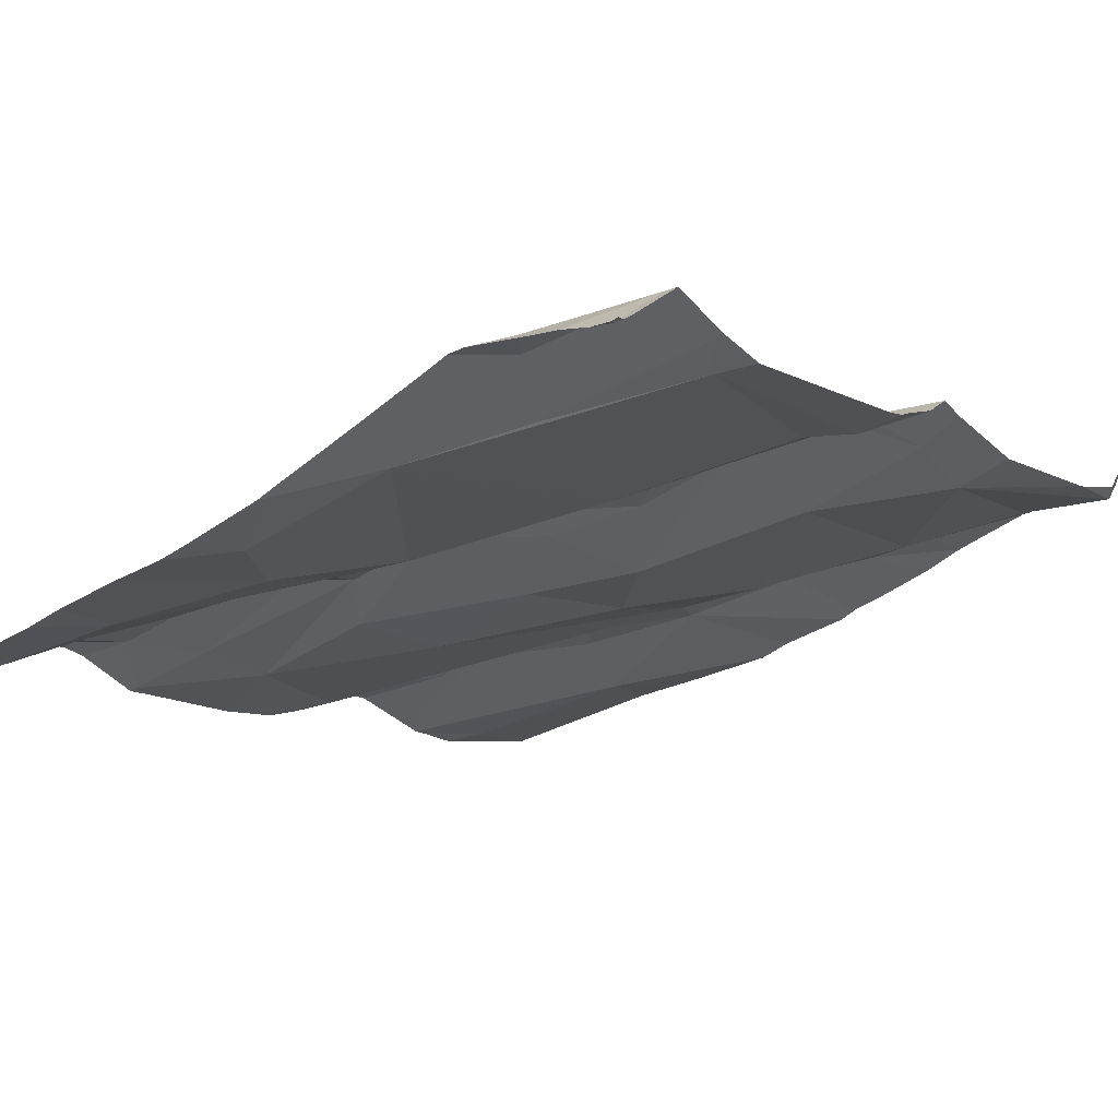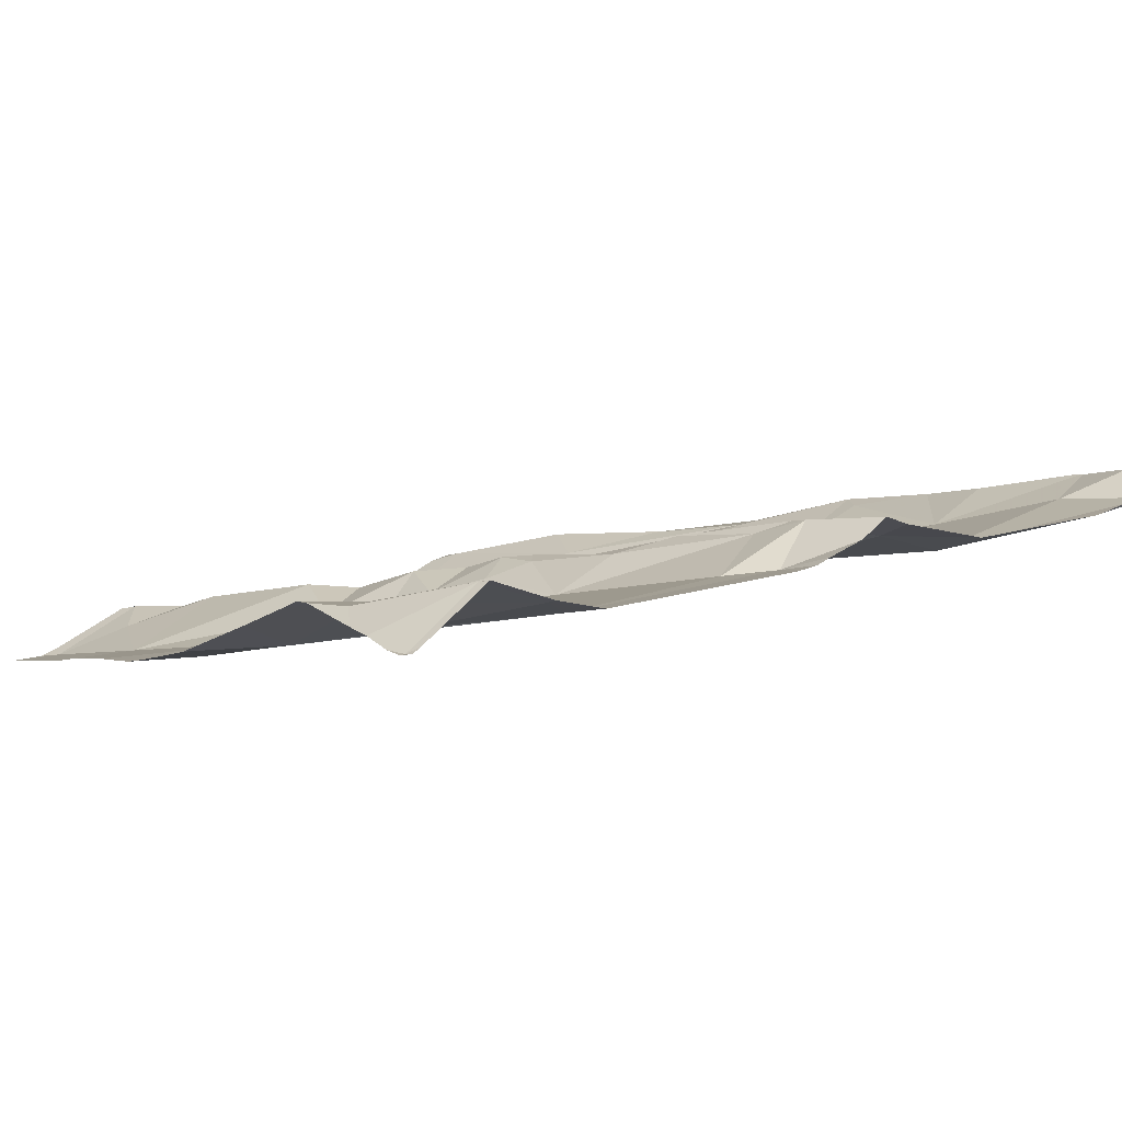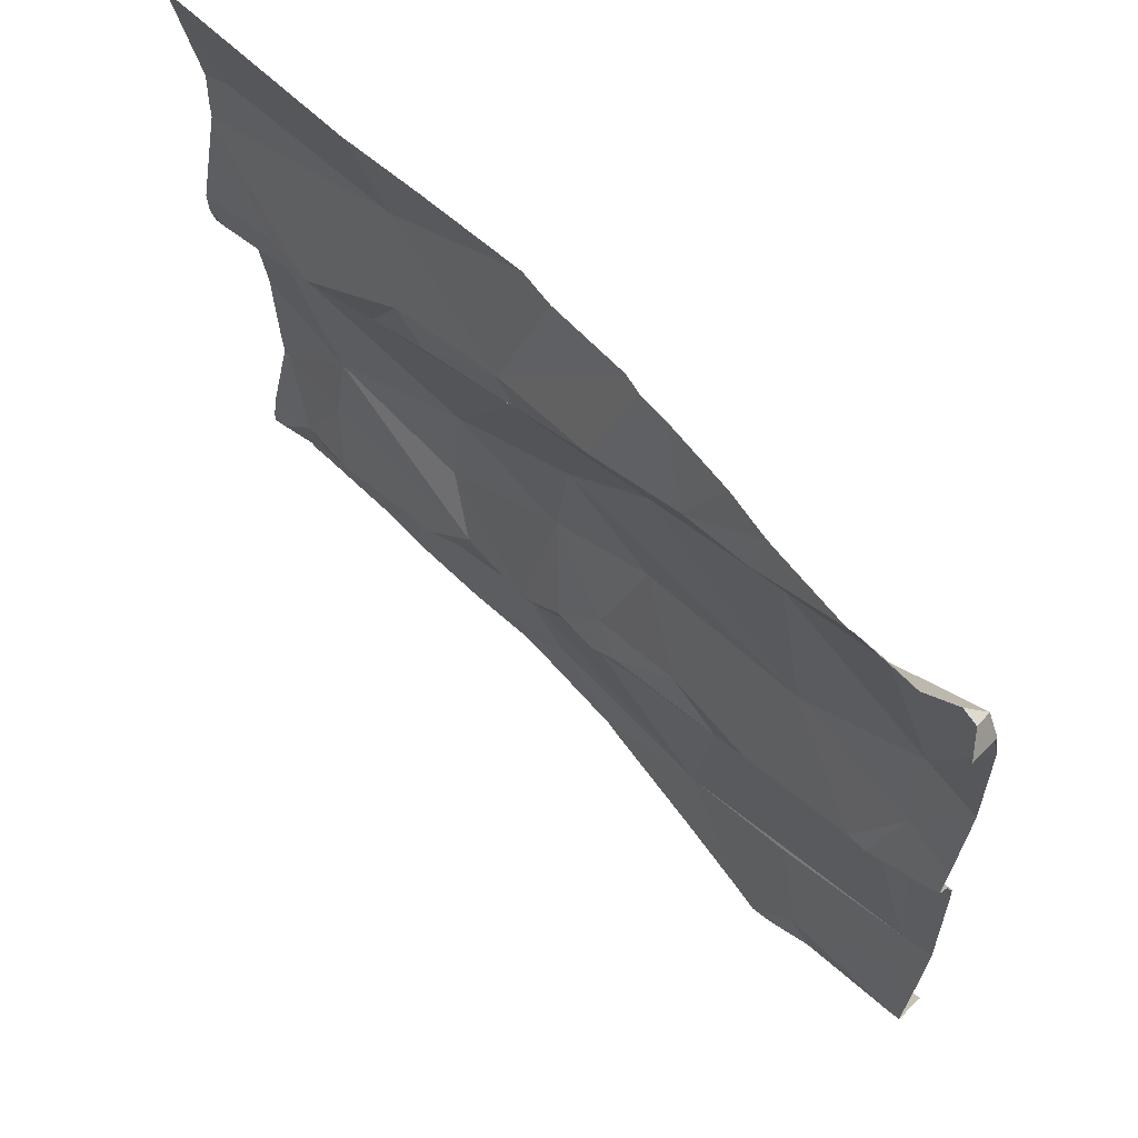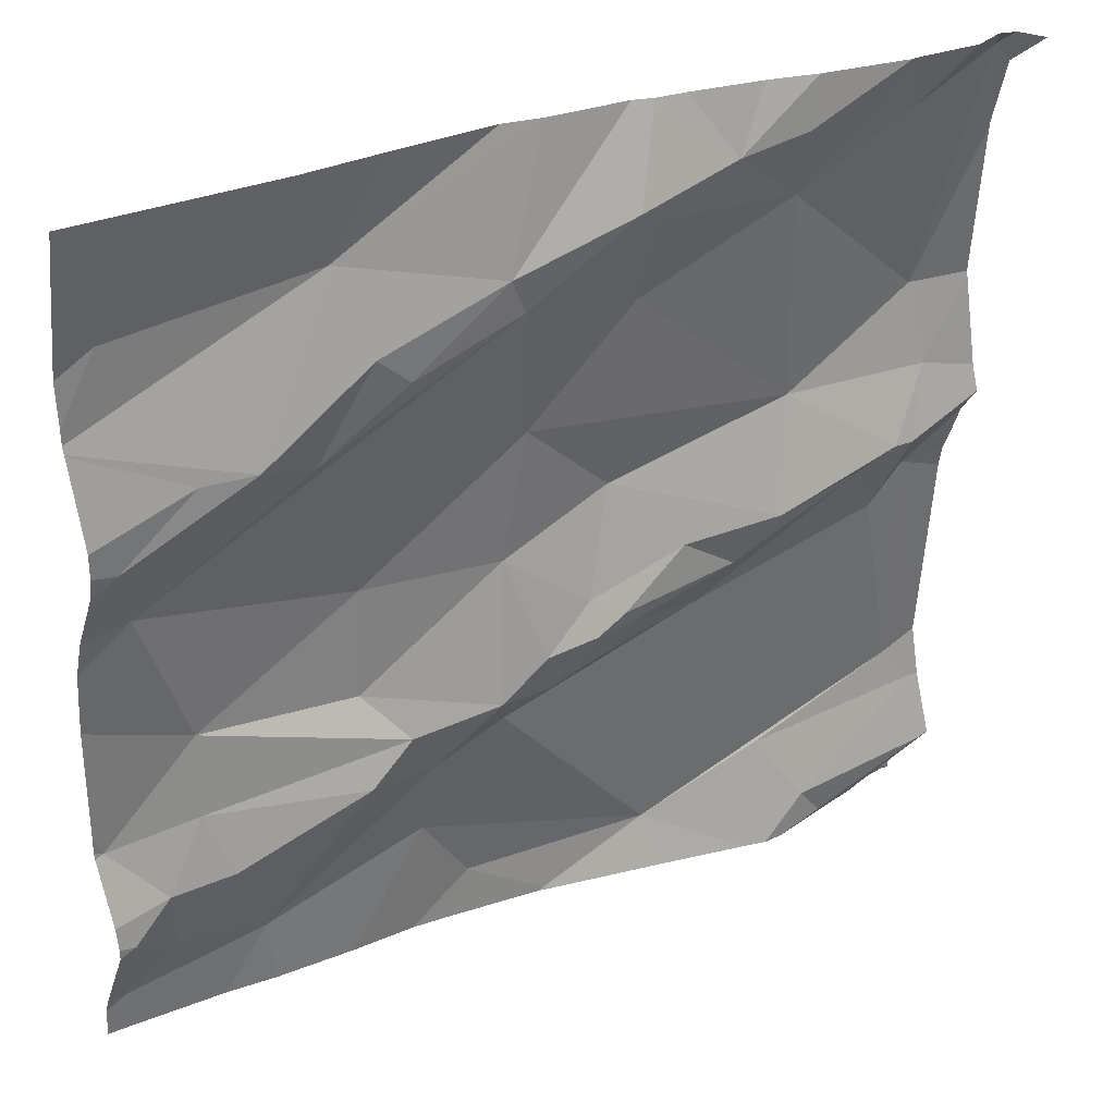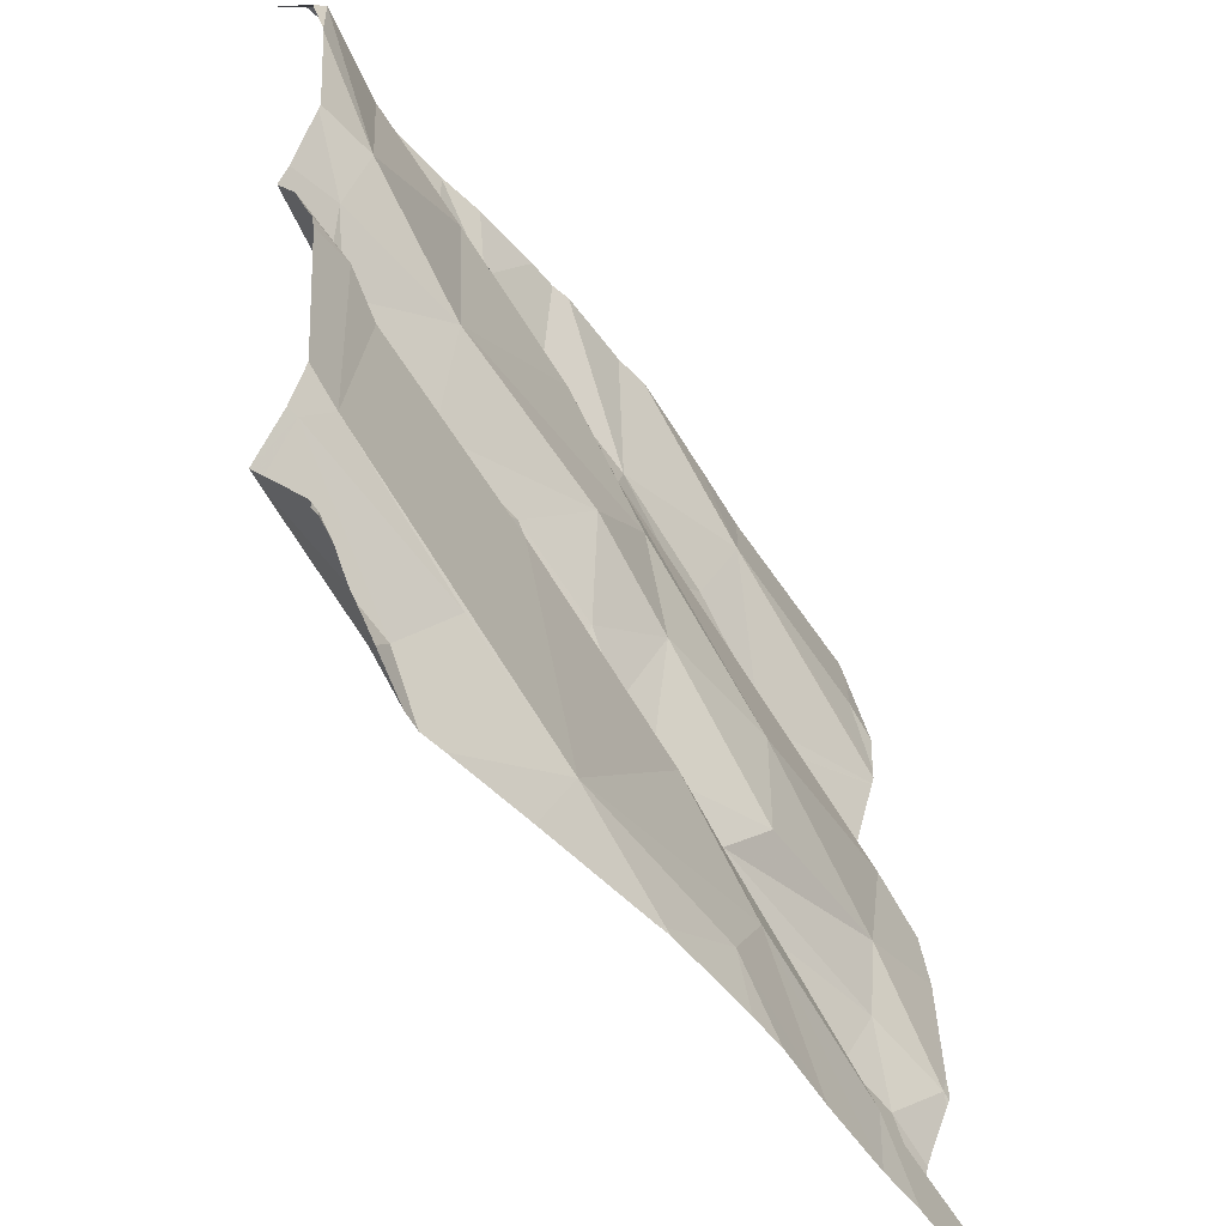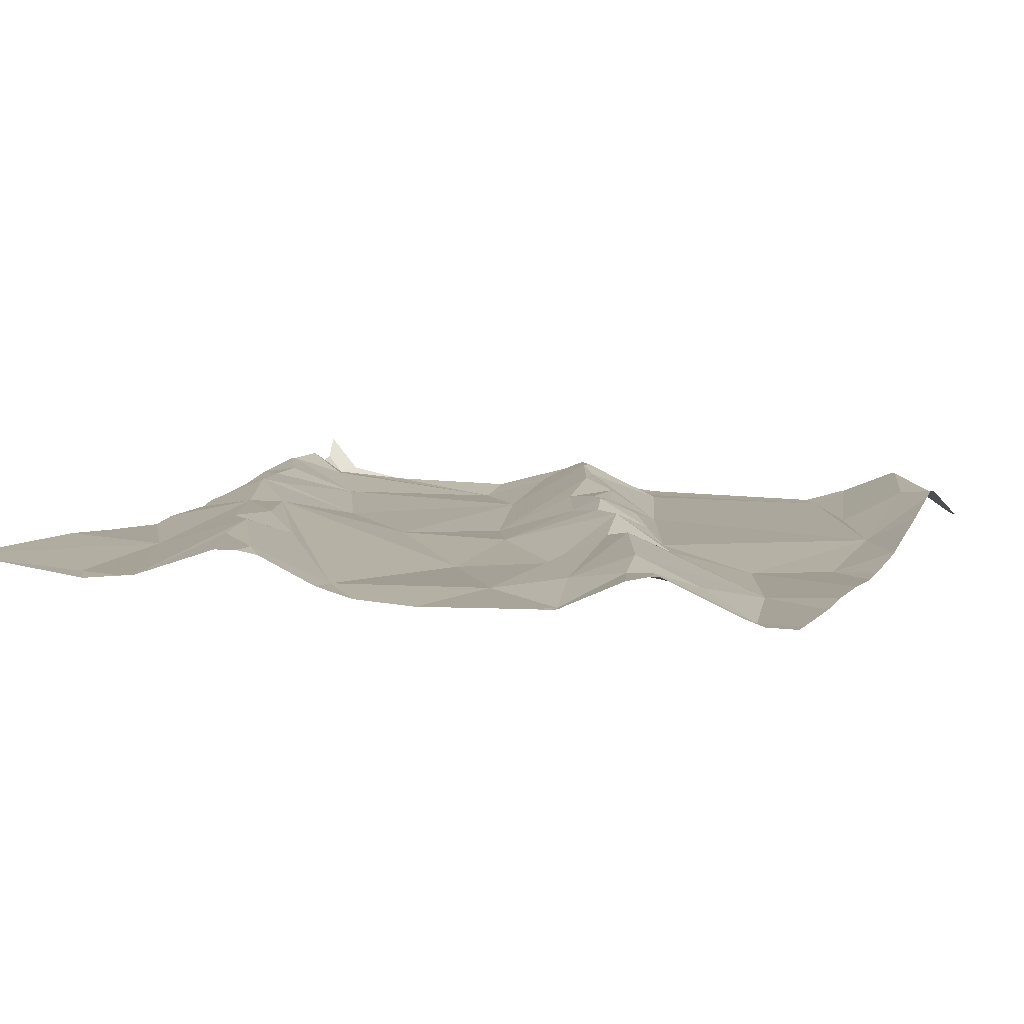
<metadata>
{"format":"obj","ext":"obj","renderer":"f3d","projection":"perspective","resolution":1024,"background":"white","views":[{"elev":-17.4,"azim":40.6,"up":"+Z"},{"elev":8.0,"azim":56.5,"up":"+Z"},{"elev":64.2,"azim":35.9,"up":"+Y"},{"elev":33.3,"azim":-36.9,"up":"+Y"},{"elev":-54.5,"azim":114.5,"up":"+Y"},{"elev":-2.5,"azim":-69.2,"up":"+Z"}]}
</metadata>
<code>
v -47.53 259.4 501.9
v -47.57 259.5 501.9
v -47.43 259.5 501.9
v -47.74 259 501.8
v -47.72 258.9 501.8
v -47.79 258.9 501.8
v -47.49 258.9 501.8
v -47.67 258.8 501.8
v -47.49 259 501.9
v -47.79 259.2 501.8
v -47.62 259.4 501.9
v -47.42 259.5 501.9
v -47.43 259 501.9
v -47.41 259.2 501.9
v -47.38 259.1 501.9
v -47.57 259.1 501.8
v -47.52 259 501.9
v -47.74 259.1 501.8
v -46.89 259.2 502
v -46.89 259.6 502
v -47.33 259.1 501.9
v -47.28 259.1 501.9
v -47.3 259.1 501.9
v -47.59 259.6 501.9
v -47.82 258.8 501.8
v -47.63 259.7 501.9
v -46.89 258.7 501.9
v -46.89 259.6 502
v -46.89 259.6 502
v -46.89 259.2 502
v -47.83 258.9 501.8
v -46.89 258.8 502
v -47.39 259.3 501.9
v -47.56 259.2 501.8
v -46.89 258.7 501.9
v -47.18 259.1 501.9
v -47.81 259.5 501.8
v -46.89 258.8 502
v -47.3 259.7 501.9
v -47.74 259.4 501.9
v -47.69 259.4 501.9
v -47.77 258.8 501.8
v -47.57 259 501.9
v -47.33 259.1 501.9
v -46.89 258.9 501.9
v -47.29 259.2 501.9
v -47.35 258.7 501.9
v -47.28 259.7 501.9
v -47.54 259.7 501.9
v -47.28 259.6 502
v -47.31 259.6 502
v -47.21 259.6 502
v -47.12 259.5 502
v -47.3 259.1 501.9
v -47.41 259 501.9
v -47.23 258.8 501.9
v -47.43 258.8 501.8
v -47.36 259 501.9
v -47.82 259.3 501.9
v -46.89 258.8 502
v -47.28 259.5 501.9
v -47.17 259.1 501.9
v -47.23 259.2 501.9
v -47.09 259.3 501.9
v -47.25 259.7 501.9
v -47.84 259 501.8
v -46.89 259.2 502
v -46.94 259.2 502
v -47.57 258.7 501.8
v -46.93 258.9 501.9
v -47.35 258.7 501.9
v -47.34 258.7 501.9
v -47.09 258.8 501.9
v -47.05 258.8 501.9
v -47.35 258.7 501.9
v -46.9 258.7 501.9
v -46.9 258.8 502
v -46.91 259.7 502
v -47.5 258.7 501.8
v -46.95 259.4 502
v -46.98 259.1 501.9
v -46.99 259.2 502
v -47.03 259.2 502
v -47.12 259.2 502
v -47.13 259.6 502
v -46.97 259.2 502
v -46.95 259.3 502
v -47.02 258.7 501.9
v -47.02 259.7 502
v -47.17 259.7 502
v -47.21 258.7 501.9
v -47.66 258.7 501.8
v -47.82 258.7 501.8
v -47.08 258.7 501.9
v -47 259.6 502
v -46.9 258.9 502
v -46.99 258.7 501.9
v -47.46 258.7 501.8
v -47.12 259.7 502
v -46.96 258.7 501.9
v -47.71 258.7 501.8
v -47.85 259.2 501.8
v -47.85 259.2 501.8
v -47.85 258.9 501.8
v -47.85 258.9 501.8
v -47.85 259.1 501.8
v -47.85 259.5 501.8
v -47.85 259.5 501.8
v -47.85 259.5 501.8
v -47.85 259.4 501.8
v -47.85 259.4 501.8
v -47.85 258.8 501.8
v -47.42 259.7 501.9
v -47.85 258.8 501.8
v -47.85 259.4 501.9
v -47.85 259.3 501.9
v -47.85 259.3 501.8
v -47.85 259.6 501.8
v -47.85 259.5 501.8
v -47.85 259 501.8
v -47.85 258.9 501.8
v -47.85 259 501.8
v -47.85 259 501.8
v -47.85 259 501.8
v -46.89 259.3 502
v -46.89 259.3 502
v -46.89 259.2 502
v -46.89 259.4 502
v -46.89 259.4 502
v -46.89 258.9 502
v -46.89 258.9 502
v -46.89 258.7 501.9
v -47.39 259.7 501.9
v -47.03 259.7 502
v -46.92 258.7 501.9
v -47.12 258.7 501.9
v -47.1 258.7 501.9
v -47.84 258.7 501.8
v -47.85 258.7 501.8
v -46.9 258.7 501.9
v -46.89 258.7 501.9
v -47.03 259.7 502
v -46.91 259.7 502
v -46.92 259.7 502
v -46.96 259.7 502
v -47.11 259.7 502
v -47.12 259.7 502
v -46.89 259.7 502.1
v -46.9 259.7 502
v -47.84 259.7 501.9
v -47.84 259.7 501.9
v -47.85 259.7 501.9
f 2 1 3
f 5 4 6
f 8 7 9
f 11 10 12
f 14 13 15
f 17 16 18
f 129 87 126
f 22 21 23
f 24 3 133
f 101 25 93
f 138 112 139
f 33 12 34
f 36 22 23
f 18 10 102
f 24 37 108
f 145 95 144
f 7 8 92
f 13 17 9
f 40 41 110
f 93 112 138
f 8 5 42
f 4 5 43
f 24 2 3
f 44 14 15
f 14 46 33
f 144 78 143
f 14 33 34
f 16 13 14
f 51 50 52
f 52 50 53
f 12 1 11
f 1 2 11
f 22 54 21
f 36 55 56
f 55 7 56
f 7 57 56
f 21 15 58
f 128 80 87
f 59 40 115
f 13 58 15
f 55 58 13
f 127 68 30
f 41 40 59
f 37 24 150
f 39 51 48
f 12 61 51
f 3 12 51
f 12 3 1
f 62 54 22
f 62 63 54
f 61 50 51
f 61 53 50
f 46 44 63
f 23 21 58
f 64 61 33
f 23 58 36
f 58 55 36
f 56 57 47
f 54 44 21
f 13 9 55
f 9 43 8
f 47 57 98
f 56 47 72
f 17 43 9
f 21 44 15
f 61 12 33
f 14 34 16
f 16 17 13
f 9 7 55
f 103 59 117
f 10 34 12
f 18 4 17
f 2 24 41
f 11 41 59
f 41 11 2
f 143 78 29
f 41 24 109
f 137 74 136
f 43 17 4
f 6 66 120
f 66 4 18
f 126 87 125
f 66 18 106
f 18 34 10
f 16 34 18
f 10 11 59
f 25 42 31
f 57 7 69
f 43 5 8
f 125 86 68
f 5 6 42
f 31 42 6
f 48 52 65
f 66 6 4
f 25 8 42
f 25 31 104
f 46 64 33
f 44 54 63
f 46 14 44
f 105 6 121
f 68 70 45
f 136 56 91
f 73 56 74
f 77 76 35
f 78 80 20
f 68 81 70
f 83 82 84
f 53 85 52
f 82 86 87
f 64 84 82
f 142 85 134
f 76 77 100
f 68 86 81
f 64 87 80
f 89 95 145
f 135 76 100
f 134 95 89
f 85 53 134
f 100 77 97
f 74 96 73
f 82 83 86
f 143 29 149
f 87 86 125
f 125 68 127
f 52 85 99
f 95 78 144
f 94 88 74
f 53 80 95
f 95 80 78
f 53 61 64
f 128 87 129
f 134 53 95
f 62 36 83
f 90 52 99
f 46 63 84
f 64 46 84
f 83 84 62
f 62 84 63
f 36 62 22
f 99 85 142
f 45 96 130
f 36 81 83
f 83 81 86
f 97 88 94
f 79 57 69
f 77 74 88
f 56 73 70
f 36 70 81
f 74 56 136
f 96 74 77
f 70 73 96
f 94 74 137
f 65 52 90
f 77 88 97
f 96 77 38
f 36 56 70
f 90 99 147
f 82 87 64
f 80 53 64
f 102 10 103
f 29 78 28
f 91 56 72
f 103 10 59
f 104 31 105
f 27 76 132
f 49 24 113
f 105 31 6
f 106 18 102
f 75 47 98
f 38 77 32
f 107 37 119
f 108 37 107
f 98 57 79
f 109 24 108
f 32 77 60
f 110 41 109
f 111 40 110
f 28 78 20
f 20 80 128
f 112 25 114
f 48 51 52
f 71 47 75
f 114 25 104
f 115 40 111
f 116 59 115
f 60 77 35
f 117 59 116
f 35 76 27
f 26 24 49
f 118 37 151
f 72 47 71
f 30 68 19
f 19 68 67
f 119 37 118
f 120 66 124
f 121 6 120
f 69 7 92
f 67 68 45
f 122 66 106
f 123 66 122
f 45 70 96
f 39 3 51
f 124 66 123
f 92 8 101
f 130 96 131
f 93 25 112
f 131 96 38
f 132 76 140
f 113 24 133
f 101 8 25
f 133 3 39
f 140 76 135
f 141 132 140
f 146 99 142
f 147 99 146
f 149 29 148
f 150 24 26
f 151 37 150
f 152 118 151

</code>
